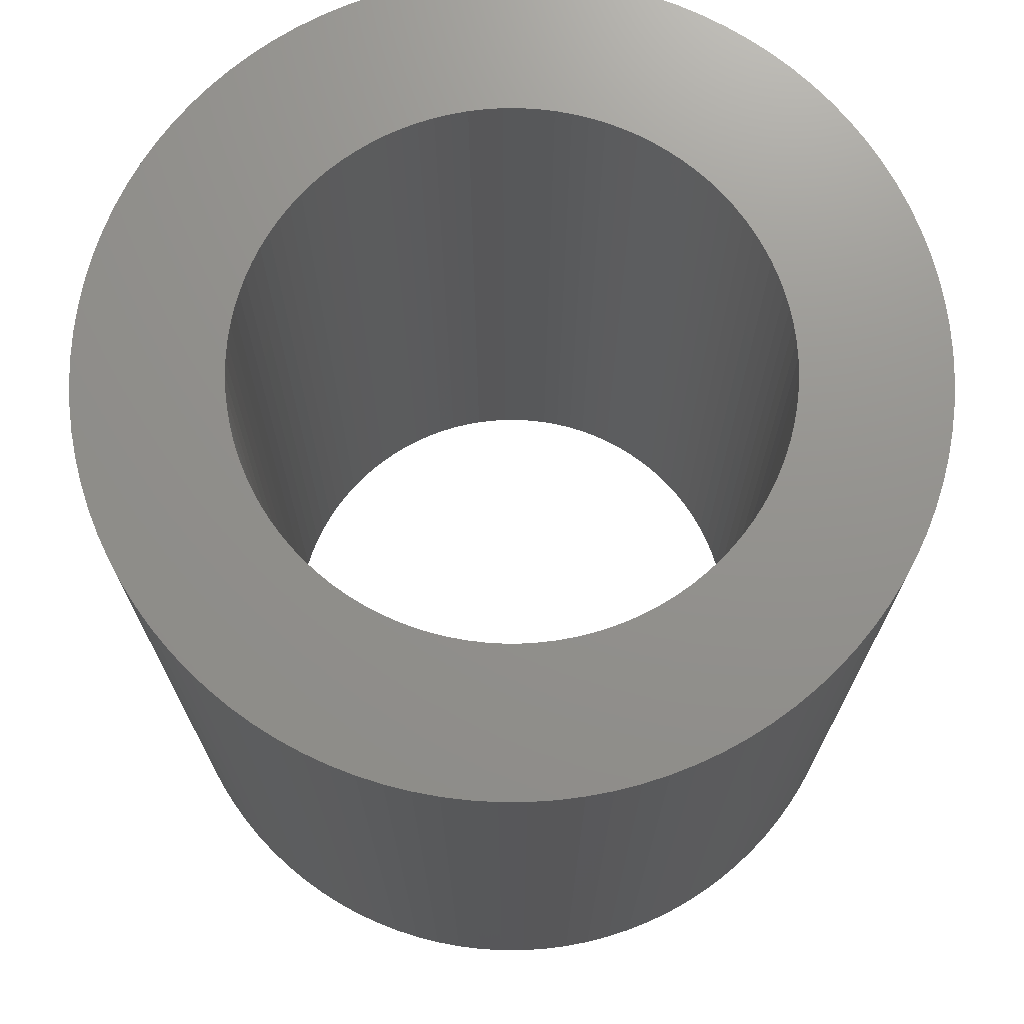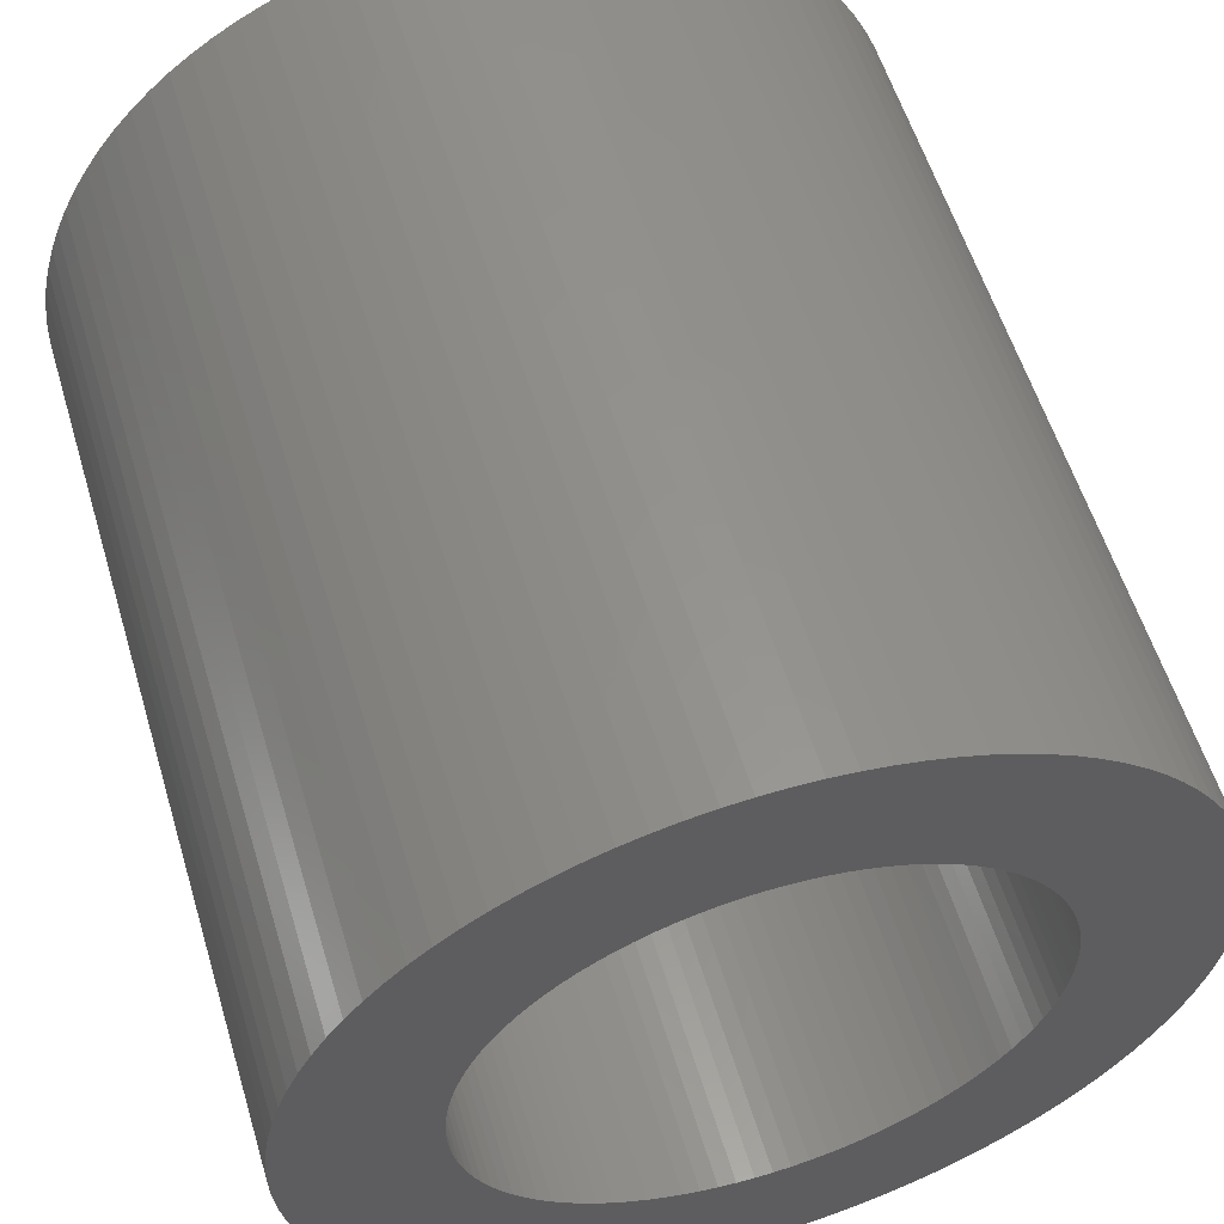
<metadata>
{"format":"stl","ext":"stl","renderer":"f3d","projection":"perspective","resolution":1024,"background":"white","views":[{"elev":71.8,"azim":-81.1,"up":"+Z"},{"elev":56.8,"azim":-16.7,"up":"+Y"}]}
</metadata>
<code>
# stl→obj: 400 verts, 800 faces
v 0 -3.97 0
v 0.2493 -3.962 8.36
v 0 -3.97 8.36
v 0.2493 -3.962 0
v 3.962 0.2493 8.36
v 3.939 0.4976 0
v 3.939 0.4976 8.36
v 3.962 0.2493 0
v 3.97 0 8.36
v 3.97 0 0
v 3.9 0.7439 0
v 3.9 0.7439 8.36
v 3.845 0.9873 0
v 3.845 0.9873 8.36
v -2.334 3.212 0
v -2.531 3.059 8.36
v -2.334 3.212 8.36
v -2.531 3.059 0
v 2.894 -2.718 8.36
v 3.059 -2.531 0
v 3.059 -2.531 8.36
v 2.894 -2.718 0
v 3.352 -2.127 8.36
v 3.479 -1.913 0
v 3.479 -1.913 8.36
v 3.352 -2.127 0
v -2.894 2.718 0
v -2.718 2.894 8.36
v -2.718 2.894 0
v -2.894 2.718 8.36
v -3.212 -2.334 0
v -3.352 -2.127 8.36
v -3.352 -2.127 0
v -3.212 -2.334 8.36
v -3.479 -1.913 0
v -3.592 -1.69 8.36
v -3.592 -1.69 0
v -3.479 -1.913 8.36
v -0.7439 -3.9 0
v -0.4976 -3.939 8.36
v -0.7439 -3.9 8.36
v -0.4976 -3.939 0
v 3.845 -0.9873 8.36
v 3.9 -0.7439 0
v 3.9 -0.7439 8.36
v 3.845 -0.9873 0
v 0.7439 3.9 0
v 0.4976 3.939 8.36
v 0.7439 3.9 8.36
v 0.4976 3.939 0
v 3.776 1.227 8.36
v 3.691 1.461 0
v 3.691 1.461 8.36
v 3.776 1.227 0
v -2.127 3.352 0
v -2.127 3.352 8.36
v -3.776 1.227 0
v -3.691 1.461 8.36
v -3.691 1.461 0
v -3.776 1.227 8.36
v -2.718 -2.894 0
v -2.894 -2.718 8.36
v -2.894 -2.718 0
v -2.718 -2.894 8.36
v -1.227 3.776 0
v -1.461 3.691 8.36
v -1.227 3.776 8.36
v -1.461 3.691 0
v 3.962 -0.2493 8.36
v 3.962 -0.2493 0
v -1.913 -3.479 0
v -1.69 -3.592 8.36
v -1.913 -3.479 8.36
v -1.69 -3.592 0
v -3.352 2.127 0
v -3.212 2.334 8.36
v -3.212 2.334 0
v -3.352 2.127 8.36
v -0.7439 3.9 0
v -0.9873 3.845 8.36
v -0.7439 3.9 8.36
v -0.9873 3.845 0
v 3.479 1.913 8.36
v 3.352 2.127 0
v 3.352 2.127 8.36
v 3.479 1.913 0
v 1.69 -3.592 0
v 1.913 -3.479 8.36
v 1.69 -3.592 8.36
v 1.913 -3.479 0
v -3.962 0.2493 0
v -3.939 0.4976 8.36
v -3.939 0.4976 0
v -3.962 0.2493 8.36
v 3.776 -1.227 8.36
v 3.776 -1.227 0
v -2.531 -3.059 0
v -2.334 -3.212 8.36
v -2.531 -3.059 8.36
v -2.334 -3.212 0
v 2.531 -3.059 0
v 2.718 -2.894 8.36
v 2.531 -3.059 8.36
v 2.718 -2.894 0
v 0.9873 -3.845 0
v 1.227 -3.776 8.36
v 0.9873 -3.845 8.36
v 1.227 -3.776 0
v 2.334 3.212 0
v 2.127 3.352 8.36
v 2.334 3.212 8.36
v 2.127 3.352 0
v 1.913 3.479 8.36
v 1.913 3.479 0
v -1.227 -3.776 0
v -0.9873 -3.845 8.36
v -1.227 -3.776 8.36
v -0.9873 -3.845 0
v 2.718 2.894 0
v 2.531 3.059 8.36
v 2.718 2.894 8.36
v 2.531 3.059 0
v 3.059 2.531 8.36
v 2.894 2.718 0
v 2.894 2.718 8.36
v 3.059 2.531 0
v -1.913 3.479 0
v -1.913 3.479 8.36
v -3.479 1.913 0
v -3.479 1.913 8.36
v 2.575 0 8.36
v 2.57 0.1617 8.36
v 2.555 0.3227 8.36
v 2.57 -0.1617 8.36
v 2.529 0.4825 8.36
v 3.939 -0.4976 8.36
v 2.494 0.6404 8.36
v 2.555 -0.3227 8.36
v 2.449 0.7957 8.36
v 2.394 0.9479 8.36
v 3.592 1.69 8.36
v 2.529 -0.4825 8.36
v 2.33 1.096 8.36
v 2.256 1.241 8.36
v 2.494 -0.6404 8.36
v 2.174 1.38 8.36
v 3.212 2.334 8.36
v 2.083 1.514 8.36
v 2.449 -0.7957 8.36
v 1.984 1.641 8.36
v 3.691 -1.461 8.36
v 1.877 1.763 8.36
v 2.394 -0.9479 8.36
v 3.592 -1.69 8.36
v 1.763 1.877 8.36
v 1.641 1.984 8.36
v 1.514 2.083 8.36
v 1.38 2.174 8.36
v 1.241 2.256 8.36
v 1.69 3.592 8.36
v 1.096 2.33 8.36
v 1.461 3.691 8.36
v 0.9479 2.394 8.36
v 1.227 3.776 8.36
v 0.7957 2.449 8.36
v 0.9873 3.845 8.36
v 0.6404 2.494 8.36
v 0.4825 2.529 8.36
v 0.3227 2.555 8.36
v 0.2493 3.962 8.36
v 0.1617 2.57 8.36
v 0 3.97 8.36
v 0 2.575 8.36
v -0.1617 2.57 8.36
v -0.2493 3.962 8.36
v -0.3227 2.555 8.36
v -0.4976 3.939 8.36
v -0.4825 2.529 8.36
v -0.6404 2.494 8.36
v -0.7957 2.449 8.36
v -0.9479 2.394 8.36
v -1.096 2.33 8.36
v -1.69 3.592 8.36
v -1.241 2.256 8.36
v -1.38 2.174 8.36
v -1.514 2.083 8.36
v -1.641 1.984 8.36
v -1.763 1.877 8.36
v -1.877 1.763 8.36
v -1.984 1.641 8.36
v -3.059 2.531 8.36
v -2.083 1.514 8.36
v -2.174 1.38 8.36
v -2.256 1.241 8.36
v -2.33 1.096 8.36
v -3.592 1.69 8.36
v -2.394 0.9479 8.36
v 2.33 -1.096 8.36
v 2.256 -1.241 8.36
v 2.174 -1.38 8.36
v 3.212 -2.334 8.36
v 2.083 -1.514 8.36
v 1.984 -1.641 8.36
v 1.877 -1.763 8.36
v 1.763 -1.877 8.36
v 1.641 -1.984 8.36
v 2.334 -3.212 8.36
v 1.514 -2.083 8.36
v 2.127 -3.352 8.36
v 1.38 -2.174 8.36
v 1.241 -2.256 8.36
v 1.096 -2.33 8.36
v 1.461 -3.691 8.36
v 0.9479 -2.394 8.36
v 0.7957 -2.449 8.36
v 0.6404 -2.494 8.36
v 0.7439 -3.9 8.36
v 0.4825 -2.529 8.36
v 0.4976 -3.939 8.36
v 0.3227 -2.555 8.36
v 0.1617 -2.57 8.36
v 0 -2.575 8.36
v -0.1617 -2.57 8.36
v -0.2493 -3.962 8.36
v -0.3227 -2.555 8.36
v -0.4825 -2.529 8.36
v -0.6404 -2.494 8.36
v -0.7957 -2.449 8.36
v -0.9479 -2.394 8.36
v -1.461 -3.691 8.36
v -1.096 -2.33 8.36
v -1.241 -2.256 8.36
v -1.38 -2.174 8.36
v -2.127 -3.352 8.36
v -1.514 -2.083 8.36
v -1.641 -1.984 8.36
v -1.763 -1.877 8.36
v -1.877 -1.763 8.36
v -1.984 -1.641 8.36
v -3.059 -2.531 8.36
v -2.083 -1.514 8.36
v -2.174 -1.38 8.36
v -2.256 -1.241 8.36
v -2.33 -1.096 8.36
v -2.394 -0.9479 8.36
v -3.691 -1.461 8.36
v -2.449 -0.7957 8.36
v -3.776 -1.227 8.36
v -2.494 -0.6404 8.36
v -3.845 -0.9873 8.36
v -2.529 -0.4825 8.36
v -3.9 -0.7439 8.36
v -2.555 -0.3227 8.36
v -3.939 -0.4976 8.36
v -2.57 -0.1617 8.36
v -3.962 -0.2493 8.36
v -2.575 0 8.36
v -2.449 0.7957 8.36
v -2.494 0.6404 8.36
v -3.845 0.9873 8.36
v -2.529 0.4825 8.36
v -3.9 0.7439 8.36
v -2.555 0.3227 8.36
v -2.57 0.1617 8.36
v -3.97 0 8.36
v 2.575 0 0
v 2.57 -0.1617 0
v 3.939 -0.4976 0
v 2.555 -0.3227 0
v 2.57 0.1617 0
v 2.529 -0.4825 0
v 2.494 -0.6404 0
v 2.555 0.3227 0
v 2.449 -0.7957 0
v 3.691 -1.461 0
v 2.394 -0.9479 0
v 3.592 -1.69 0
v 2.529 0.4825 0
v 2.33 -1.096 0
v 2.256 -1.241 0
v 2.494 0.6404 0
v 2.174 -1.38 0
v 3.212 -2.334 0
v 2.083 -1.514 0
v 2.449 0.7957 0
v 1.984 -1.641 0
v 1.877 -1.763 0
v 2.394 0.9479 0
v 3.592 1.69 0
v 1.763 -1.877 0
v 1.641 -1.984 0
v 2.334 -3.212 0
v 1.514 -2.083 0
v 2.127 -3.352 0
v 1.38 -2.174 0
v 1.241 -2.256 0
v 1.096 -2.33 0
v 1.461 -3.691 0
v 0.9479 -2.394 0
v 0.7957 -2.449 0
v 0.6404 -2.494 0
v 0.7439 -3.9 0
v 0.4825 -2.529 0
v 0.4976 -3.939 0
v 0.3227 -2.555 0
v 0.1617 -2.57 0
v 0 -2.575 0
v -0.1617 -2.57 0
v -0.2493 -3.962 0
v -0.3227 -2.555 0
v -0.4825 -2.529 0
v -0.6404 -2.494 0
v -0.7957 -2.449 0
v -0.9479 -2.394 0
v -1.461 -3.691 0
v -1.096 -2.33 0
v -1.241 -2.256 0
v -1.38 -2.174 0
v -2.127 -3.352 0
v -1.514 -2.083 0
v -1.641 -1.984 0
v -1.763 -1.877 0
v -1.877 -1.763 0
v -1.984 -1.641 0
v -3.059 -2.531 0
v -2.083 -1.514 0
v -2.174 -1.38 0
v -2.256 -1.241 0
v -2.33 -1.096 0
v -2.394 -0.9479 0
v 2.33 1.096 0
v 2.256 1.241 0
v 2.174 1.38 0
v 3.212 2.334 0
v 2.083 1.514 0
v 1.984 1.641 0
v 1.877 1.763 0
v 1.763 1.877 0
v 1.641 1.984 0
v 1.514 2.083 0
v 1.38 2.174 0
v 1.241 2.256 0
v 1.69 3.592 0
v 1.096 2.33 0
v 1.461 3.691 0
v 0.9479 2.394 0
v 1.227 3.776 0
v 0.7957 2.449 0
v 0.9873 3.845 0
v 0.6404 2.494 0
v 0.4825 2.529 0
v 0.3227 2.555 0
v 0.2493 3.962 0
v 0.1617 2.57 0
v 0 2.575 0
v 0 3.97 0
v -0.1617 2.57 0
v -0.2493 3.962 0
v -0.3227 2.555 0
v -0.4976 3.939 0
v -0.4825 2.529 0
v -0.6404 2.494 0
v -0.7957 2.449 0
v -0.9479 2.394 0
v -1.096 2.33 0
v -1.69 3.592 0
v -1.241 2.256 0
v -1.38 2.174 0
v -1.514 2.083 0
v -1.641 1.984 0
v -1.763 1.877 0
v -1.877 1.763 0
v -1.984 1.641 0
v -3.059 2.531 0
v -2.083 1.514 0
v -2.174 1.38 0
v -2.256 1.241 0
v -2.33 1.096 0
v -3.592 1.69 0
v -2.394 0.9479 0
v -2.449 0.7957 0
v -2.494 0.6404 0
v -3.845 0.9873 0
v -2.529 0.4825 0
v -3.9 0.7439 0
v -2.555 0.3227 0
v -2.57 0.1617 0
v -2.575 0 0
v -3.691 -1.461 0
v -2.449 -0.7957 0
v -3.776 -1.227 0
v -2.494 -0.6404 0
v -3.845 -0.9873 0
v -2.529 -0.4825 0
v -3.9 -0.7439 0
v -2.555 -0.3227 0
v -3.939 -0.4976 0
v -2.57 -0.1617 0
v -3.962 -0.2493 0
v -3.97 0 0
f 1 2 3
f 2 1 4
f 5 6 7
f 6 5 8
f 9 8 5
f 8 9 10
f 7 11 12
f 11 7 6
f 12 13 14
f 13 12 11
f 15 16 17
f 16 15 18
f 19 20 21
f 20 19 22
f 23 24 25
f 24 23 26
f 27 28 29
f 28 27 30
f 31 32 33
f 32 31 34
f 35 36 37
f 36 35 38
f 39 40 41
f 40 39 42
f 43 44 45
f 44 43 46
f 47 48 49
f 48 47 50
f 51 52 53
f 52 51 54
f 55 17 56
f 17 55 15
f 57 58 59
f 58 57 60
f 61 62 63
f 62 61 64
f 65 66 67
f 66 65 68
f 69 10 9
f 10 69 70
f 71 72 73
f 72 71 74
f 75 76 77
f 76 75 78
f 79 80 81
f 80 79 82
f 83 84 85
f 84 83 86
f 87 88 89
f 88 87 90
f 91 92 93
f 92 91 94
f 33 38 35
f 38 33 32
f 95 46 43
f 46 95 96
f 97 98 99
f 98 97 100
f 101 102 103
f 102 101 104
f 105 106 107
f 106 105 108
f 109 110 111
f 110 109 112
f 112 113 110
f 113 112 114
f 115 116 117
f 116 115 118
f 102 22 19
f 22 102 104
f 119 120 121
f 120 119 122
f 123 124 125
f 124 123 126
f 127 56 128
f 56 127 55
f 129 78 75
f 78 129 130
f 131 9 5
f 132 5 7
f 9 131 69
f 133 7 12
f 134 69 131
f 135 12 14
f 69 134 136
f 137 14 51
f 138 136 134
f 139 51 53
f 136 138 45
f 140 53 141
f 142 45 138
f 143 141 83
f 45 142 43
f 144 83 85
f 145 43 142
f 146 85 147
f 43 145 95
f 148 147 123
f 149 95 145
f 150 123 125
f 95 149 151
f 152 125 121
f 153 151 149
f 151 153 154
f 5 132 131
f 7 133 132
f 155 121 120
f 12 135 133
f 14 137 135
f 51 139 137
f 53 140 139
f 156 120 111
f 141 143 140
f 83 144 143
f 85 146 144
f 157 111 110
f 147 148 146
f 123 150 148
f 158 110 113
f 125 152 150
f 121 155 152
f 159 113 160
f 120 156 155
f 111 157 156
f 161 160 162
f 110 158 157
f 113 159 158
f 163 162 164
f 160 161 159
f 165 164 166
f 162 163 161
f 164 165 163
f 167 166 49
f 166 167 165
f 168 49 48
f 49 168 167
f 48 169 168
f 170 169 48
f 170 171 169
f 172 171 170
f 172 173 171
f 172 174 173
f 175 174 172
f 175 176 174
f 177 176 175
f 176 177 178
f 81 178 177
f 178 81 179
f 80 179 81
f 179 80 180
f 67 180 80
f 180 67 181
f 66 181 67
f 181 66 182
f 183 182 66
f 182 183 184
f 128 184 183
f 184 128 185
f 56 185 128
f 185 56 186
f 17 186 56
f 186 17 187
f 16 187 17
f 187 16 188
f 28 188 16
f 188 28 189
f 30 189 28
f 189 30 190
f 191 190 30
f 190 191 192
f 76 192 191
f 192 76 193
f 78 193 76
f 193 78 194
f 130 194 78
f 194 130 195
f 196 195 130
f 195 196 197
f 198 154 153
f 154 198 25
f 199 25 198
f 25 199 23
f 200 23 199
f 23 200 201
f 202 201 200
f 201 202 21
f 203 21 202
f 21 203 19
f 204 19 203
f 19 204 102
f 205 102 204
f 102 205 103
f 206 103 205
f 103 206 207
f 208 207 206
f 207 208 209
f 210 209 208
f 209 210 88
f 211 88 210
f 88 211 89
f 212 89 211
f 89 212 213
f 214 213 212
f 213 214 106
f 215 106 214
f 106 215 107
f 216 107 215
f 107 216 217
f 218 217 216
f 217 218 219
f 220 219 218
f 220 2 219
f 221 2 220
f 222 2 221
f 222 3 2
f 223 3 222
f 223 224 3
f 225 224 223
f 40 225 226
f 225 40 224
f 41 226 227
f 226 41 40
f 116 227 228
f 117 228 229
f 227 116 41
f 230 229 231
f 228 117 116
f 72 231 232
f 73 232 233
f 229 230 117
f 234 233 235
f 98 235 236
f 231 72 230
f 99 236 237
f 64 237 238
f 232 73 72
f 62 238 239
f 240 239 241
f 233 234 73
f 34 241 242
f 32 242 243
f 38 243 244
f 235 98 234
f 36 244 245
f 246 245 247
f 248 247 249
f 250 249 251
f 236 99 98
f 252 251 253
f 254 253 255
f 256 255 257
f 58 197 196
f 237 64 99
f 197 58 258
f 238 62 64
f 60 258 58
f 239 240 62
f 258 60 259
f 241 34 240
f 260 259 60
f 242 32 34
f 259 260 261
f 243 38 32
f 262 261 260
f 244 36 38
f 261 262 263
f 245 246 36
f 92 263 262
f 247 248 246
f 263 92 264
f 249 250 248
f 94 264 92
f 251 252 250
f 264 94 257
f 253 254 252
f 265 257 94
f 255 256 254
f 257 265 256
f 266 10 70
f 267 70 268
f 10 266 8
f 269 268 44
f 270 8 266
f 271 44 46
f 8 270 6
f 272 46 96
f 273 6 270
f 274 96 275
f 6 273 11
f 276 275 277
f 278 11 273
f 279 277 24
f 11 278 13
f 280 24 26
f 281 13 278
f 282 26 283
f 13 281 54
f 284 283 20
f 285 54 281
f 286 20 22
f 54 285 52
f 287 22 104
f 288 52 285
f 52 288 289
f 70 267 266
f 268 269 267
f 290 104 101
f 44 271 269
f 46 272 271
f 96 274 272
f 275 276 274
f 291 101 292
f 277 279 276
f 24 280 279
f 26 282 280
f 293 292 294
f 283 284 282
f 20 286 284
f 295 294 90
f 22 287 286
f 104 290 287
f 296 90 87
f 101 291 290
f 292 293 291
f 297 87 298
f 294 295 293
f 90 296 295
f 299 298 108
f 87 297 296
f 300 108 105
f 298 299 297
f 108 300 299
f 301 105 302
f 105 301 300
f 303 302 304
f 302 303 301
f 304 305 303
f 4 305 304
f 4 306 305
f 1 306 4
f 1 307 306
f 1 308 307
f 309 308 1
f 309 310 308
f 42 310 309
f 310 42 311
f 39 311 42
f 311 39 312
f 118 312 39
f 312 118 313
f 115 313 118
f 313 115 314
f 315 314 115
f 314 315 316
f 74 316 315
f 316 74 317
f 71 317 74
f 317 71 318
f 319 318 71
f 318 319 320
f 100 320 319
f 320 100 321
f 97 321 100
f 321 97 322
f 61 322 97
f 322 61 323
f 63 323 61
f 323 63 324
f 325 324 63
f 324 325 326
f 31 326 325
f 326 31 327
f 33 327 31
f 327 33 328
f 35 328 33
f 328 35 329
f 37 329 35
f 329 37 330
f 331 289 288
f 289 331 86
f 332 86 331
f 86 332 84
f 333 84 332
f 84 333 334
f 335 334 333
f 334 335 126
f 336 126 335
f 126 336 124
f 337 124 336
f 124 337 119
f 338 119 337
f 119 338 122
f 339 122 338
f 122 339 109
f 340 109 339
f 109 340 112
f 341 112 340
f 112 341 114
f 342 114 341
f 114 342 343
f 344 343 342
f 343 344 345
f 346 345 344
f 345 346 347
f 348 347 346
f 347 348 349
f 350 349 348
f 349 350 47
f 351 47 350
f 47 351 50
f 352 50 351
f 352 353 50
f 354 353 352
f 355 353 354
f 355 356 353
f 357 356 355
f 357 358 356
f 359 358 357
f 360 359 361
f 359 360 358
f 79 361 362
f 361 79 360
f 82 362 363
f 65 363 364
f 362 82 79
f 68 364 365
f 363 65 82
f 366 365 367
f 127 367 368
f 364 68 65
f 55 368 369
f 15 369 370
f 365 366 68
f 18 370 371
f 29 371 372
f 367 127 366
f 27 372 373
f 374 373 375
f 368 55 127
f 77 375 376
f 75 376 377
f 129 377 378
f 369 15 55
f 379 378 380
f 59 380 381
f 57 381 382
f 383 382 384
f 370 18 15
f 385 384 386
f 93 386 387
f 91 387 388
f 389 330 37
f 371 29 18
f 330 389 390
f 372 27 29
f 391 390 389
f 373 374 27
f 390 391 392
f 375 77 374
f 393 392 391
f 376 75 77
f 392 393 394
f 377 129 75
f 395 394 393
f 378 379 129
f 394 395 396
f 380 59 379
f 397 396 395
f 381 57 59
f 396 397 398
f 382 383 57
f 399 398 397
f 384 385 383
f 398 399 388
f 386 93 385
f 400 388 399
f 387 91 93
f 388 400 91
f 345 164 162
f 164 345 347
f 114 160 113
f 160 114 343
f 292 103 207
f 103 292 101
f 347 166 164
f 166 347 349
f 304 217 219
f 217 304 302
f 4 219 2
f 219 4 304
f 136 70 69
f 70 136 268
f 389 248 391
f 248 389 246
f 325 34 31
f 34 325 240
f 294 207 209
f 207 294 292
f 68 183 66
f 183 68 366
f 393 252 395
f 252 393 250
f 141 86 83
f 86 141 289
f 147 126 123
f 126 147 334
f 201 26 23
f 26 201 283
f 298 89 213
f 89 298 87
f 82 67 80
f 67 82 65
f 353 172 170
f 172 353 356
f 366 128 183
f 128 366 127
f 93 262 385
f 262 93 92
f 90 209 88
f 209 90 294
f 343 162 160
f 162 343 345
f 358 177 175
f 177 358 360
f 50 170 48
f 170 50 353
f 385 260 383
f 260 385 262
f 77 191 374
f 191 77 76
f 21 283 201
f 283 21 20
f 374 30 27
f 30 374 191
f 122 111 120
f 111 122 109
f 14 54 51
f 54 14 13
f 85 334 147
f 334 85 84
f 61 99 64
f 99 61 97
f 154 275 151
f 275 154 277
f 309 3 224
f 3 309 1
f 397 256 399
f 256 397 254
f 360 81 177
f 81 360 79
f 45 268 136
f 268 45 44
f 400 94 91
f 94 400 265
f 18 28 16
f 28 18 29
f 25 277 154
f 277 25 24
f 383 60 57
f 60 383 260
f 395 254 397
f 254 395 252
f 37 246 389
f 246 37 36
f 302 107 217
f 107 302 105
f 63 240 325
f 240 63 62
f 74 230 72
f 230 74 315
f 399 265 400
f 265 399 256
f 118 41 116
f 41 118 39
f 125 119 121
f 119 125 124
f 53 289 141
f 289 53 52
f 151 96 95
f 96 151 275
f 356 175 172
f 175 356 358
f 391 250 393
f 250 391 248
f 100 234 98
f 234 100 319
f 59 196 379
f 196 59 58
f 319 73 234
f 73 319 71
f 315 117 230
f 117 315 115
f 108 213 106
f 213 108 298
f 349 49 166
f 49 349 47
f 42 224 40
f 224 42 309
f 379 130 129
f 130 379 196
f 273 135 278
f 135 273 133
f 270 133 273
f 133 270 132
f 266 132 270
f 132 266 131
f 285 140 288
f 140 285 139
f 320 236 235
f 236 320 321
f 369 185 186
f 185 369 368
f 195 377 194
f 377 195 378
f 279 153 276
f 153 279 198
f 371 187 188
f 187 371 370
f 247 392 249
f 392 247 390
f 306 222 221
f 222 306 307
f 278 137 281
f 137 278 135
f 363 179 180
f 179 363 362
f 361 176 178
f 176 361 359
f 318 235 233
f 235 318 320
f 267 131 266
f 131 267 134
f 352 168 169
f 168 352 351
f 365 181 182
f 181 365 364
f 340 156 157
f 156 340 339
f 300 216 215
f 216 300 301
f 314 231 229
f 231 314 316
f 312 228 227
f 228 312 313
f 242 328 243
f 328 242 327
f 271 138 269
f 138 271 142
f 290 204 287
f 204 290 205
f 245 390 247
f 390 245 330
f 335 150 336
f 150 335 148
f 251 396 253
f 396 251 394
f 301 218 216
f 218 301 303
f 192 373 190
f 373 192 375
f 286 202 284
f 202 286 203
f 362 178 179
f 178 362 361
f 332 146 333
f 146 332 144
f 258 380 197
f 380 258 381
f 238 324 239
f 324 238 323
f 287 203 286
f 203 287 204
f 333 148 335
f 148 333 146
f 263 384 261
f 384 263 386
f 274 145 272
f 145 274 149
f 244 330 245
f 330 244 329
f 269 134 267
f 134 269 138
f 342 158 159
f 158 342 341
f 346 161 163
f 161 346 344
f 297 214 212
f 214 297 299
f 259 381 258
f 381 259 382
f 341 157 158
f 157 341 340
f 367 182 184
f 182 367 365
f 354 169 171
f 169 354 352
f 281 139 285
f 139 281 137
f 331 144 332
f 144 331 143
f 241 327 242
f 327 241 326
f 316 232 231
f 232 316 317
f 313 229 228
f 229 313 314
f 368 184 185
f 184 368 367
f 293 210 208
f 210 293 295
f 310 226 225
f 226 310 311
f 344 159 161
f 159 344 342
f 284 200 282
f 200 284 202
f 305 221 220
f 221 305 306
f 295 211 210
f 211 295 296
f 194 376 193
f 376 194 377
f 243 329 244
f 329 243 328
f 257 387 264
f 387 257 388
f 307 223 222
f 223 307 308
f 288 143 331
f 143 288 140
f 249 394 251
f 394 249 392
f 296 212 211
f 212 296 297
f 253 398 255
f 398 253 396
f 255 388 257
f 388 255 398
f 272 142 271
f 142 272 145
f 189 371 188
f 371 189 372
f 290 206 205
f 206 290 291
f 276 149 274
f 149 276 153
f 337 155 338
f 155 337 152
f 280 198 279
f 198 280 199
f 193 375 192
f 375 193 376
f 264 386 263
f 386 264 387
f 336 152 337
f 152 336 150
f 348 163 165
f 163 348 346
f 359 174 176
f 174 359 357
f 261 382 259
f 382 261 384
f 370 186 187
f 186 370 369
f 364 180 181
f 180 364 363
f 355 171 173
f 171 355 354
f 357 173 174
f 173 357 355
f 339 155 156
f 155 339 338
f 311 227 226
f 227 311 312
f 239 326 241
f 326 239 324
f 190 372 189
f 372 190 373
f 299 215 214
f 215 299 300
f 317 233 232
f 233 317 318
f 303 220 218
f 220 303 305
f 282 199 280
f 199 282 200
f 237 323 238
f 323 237 322
f 291 208 206
f 208 291 293
f 321 237 236
f 237 321 322
f 350 165 167
f 165 350 348
f 351 167 168
f 167 351 350
f 197 378 195
f 378 197 380
f 308 225 223
f 225 308 310

</code>
